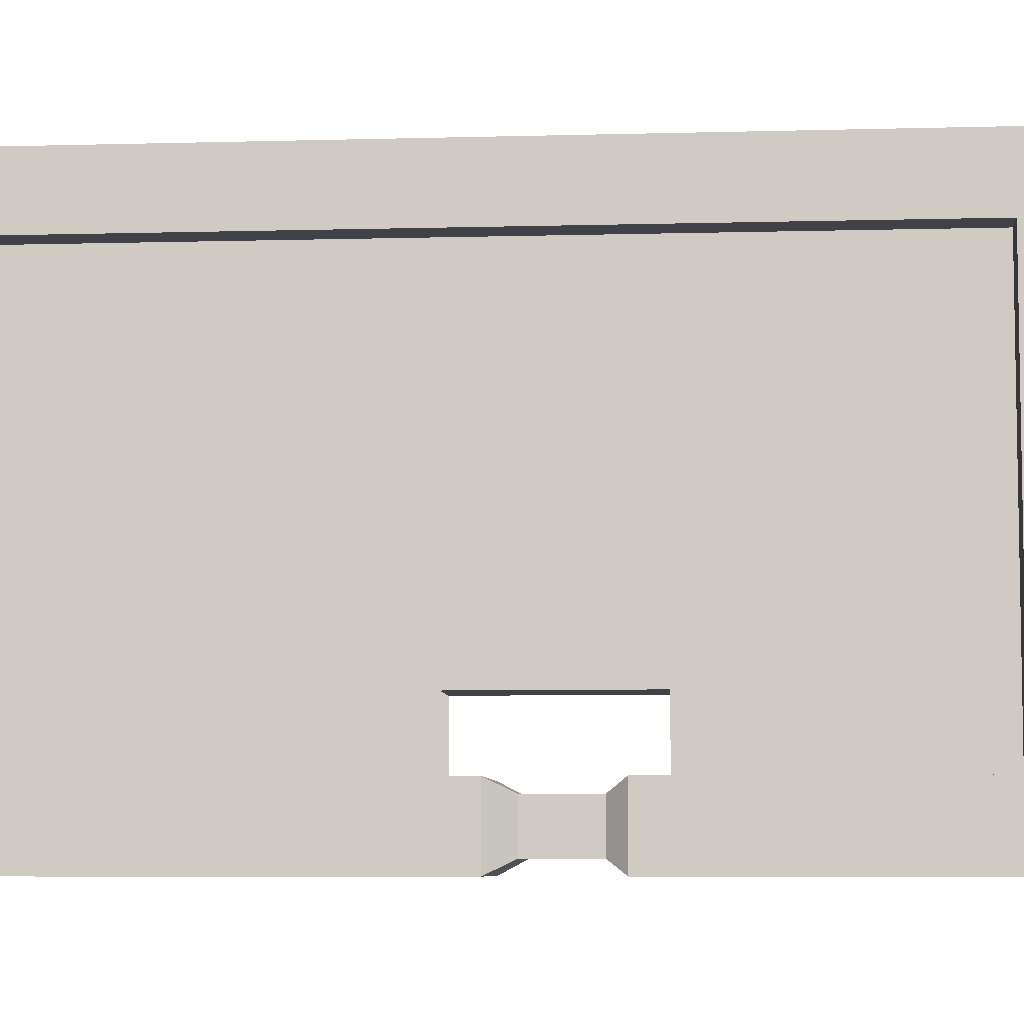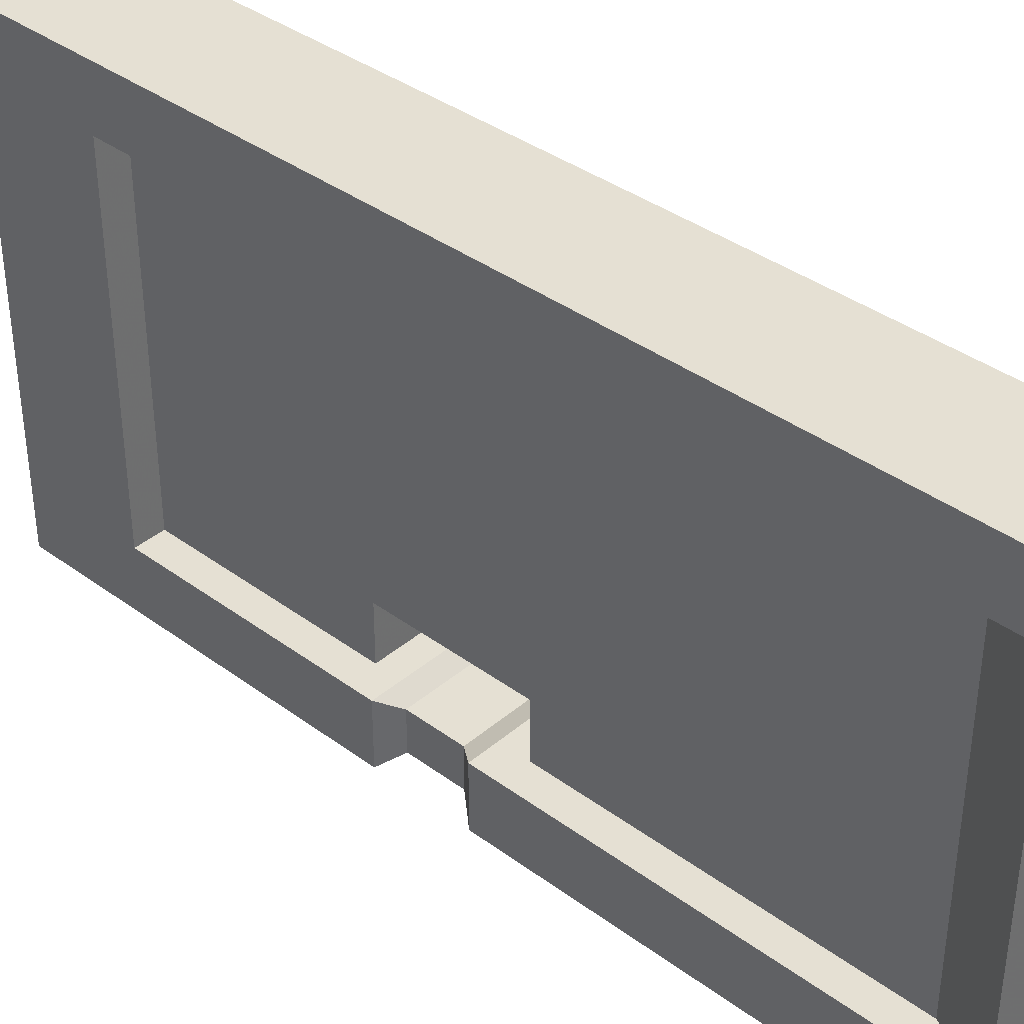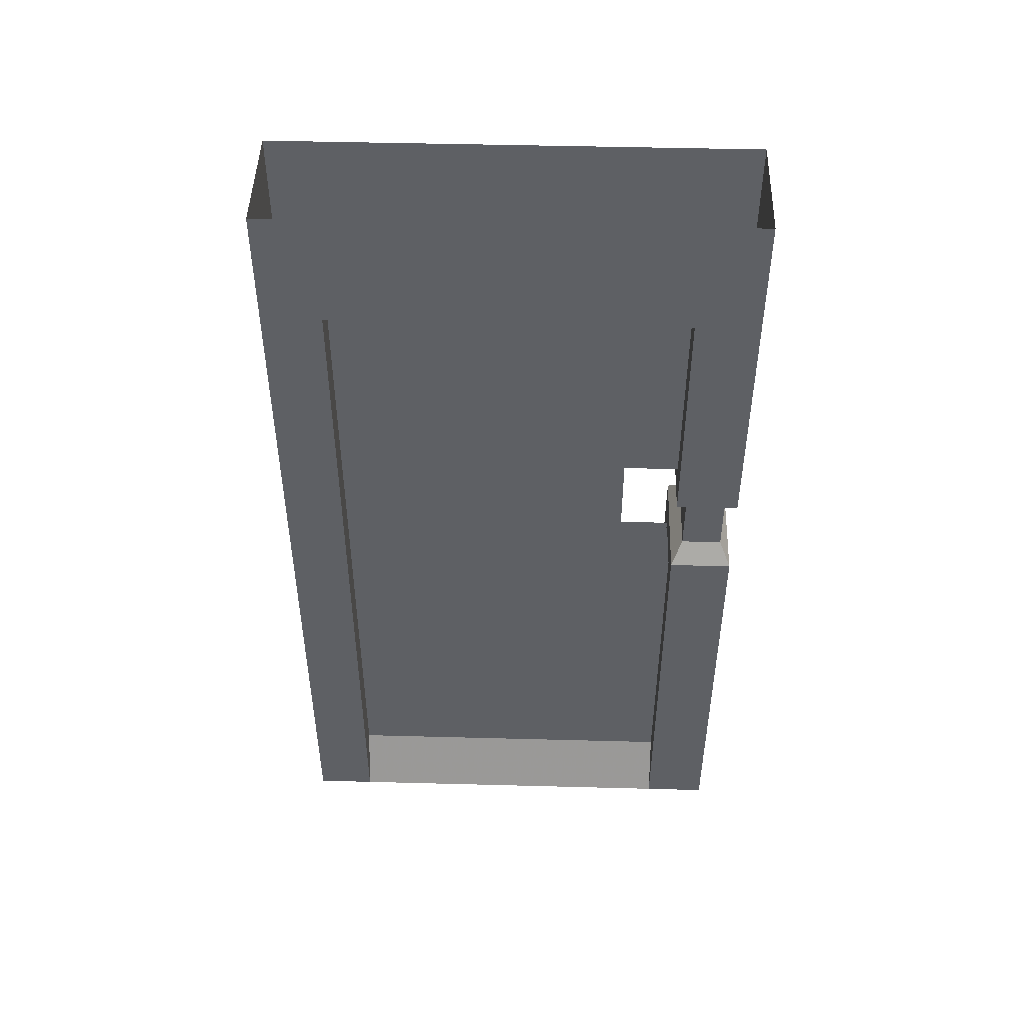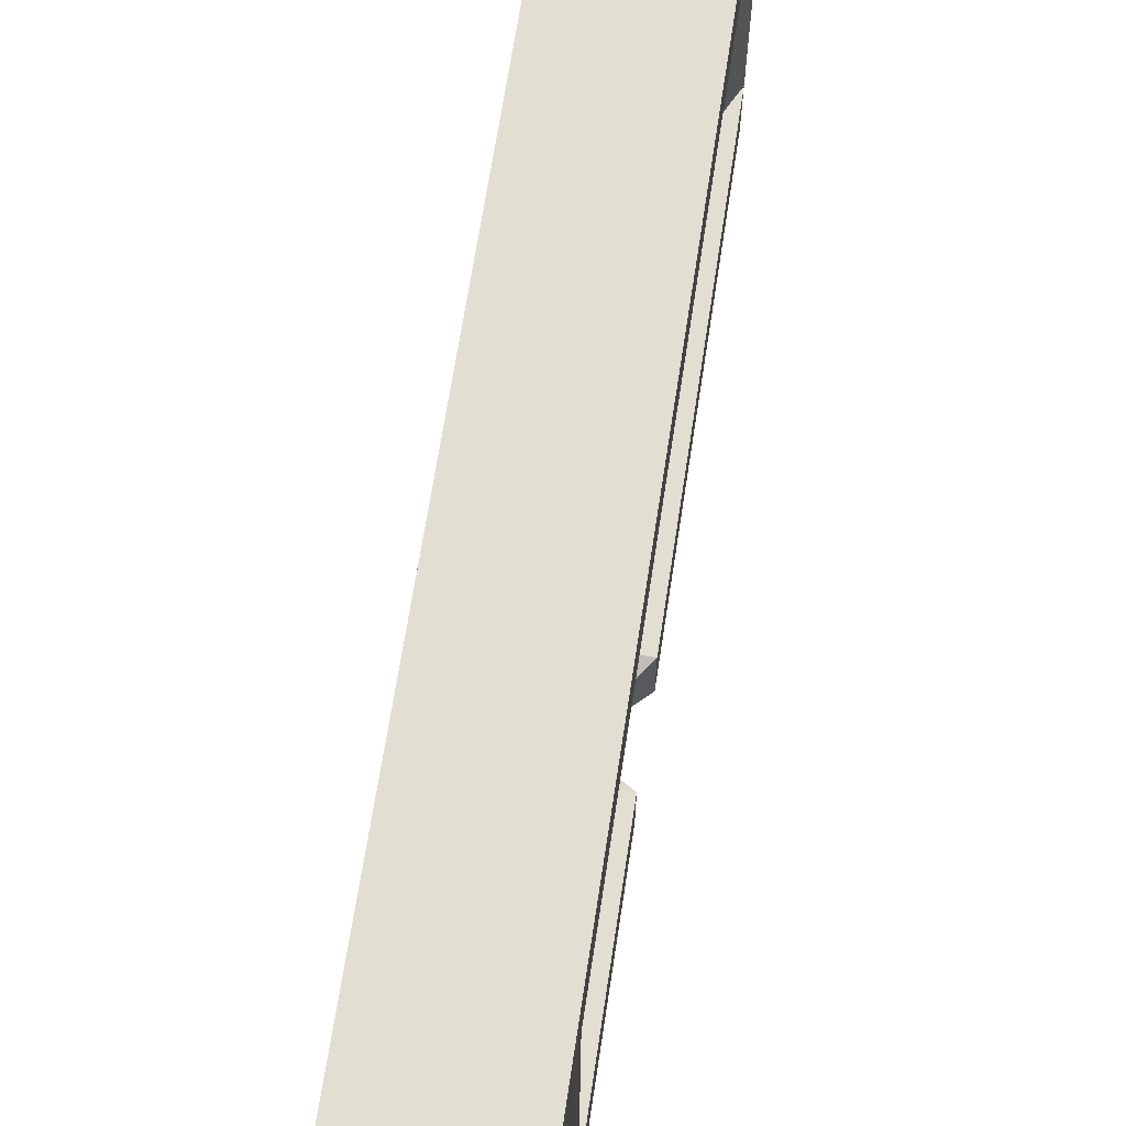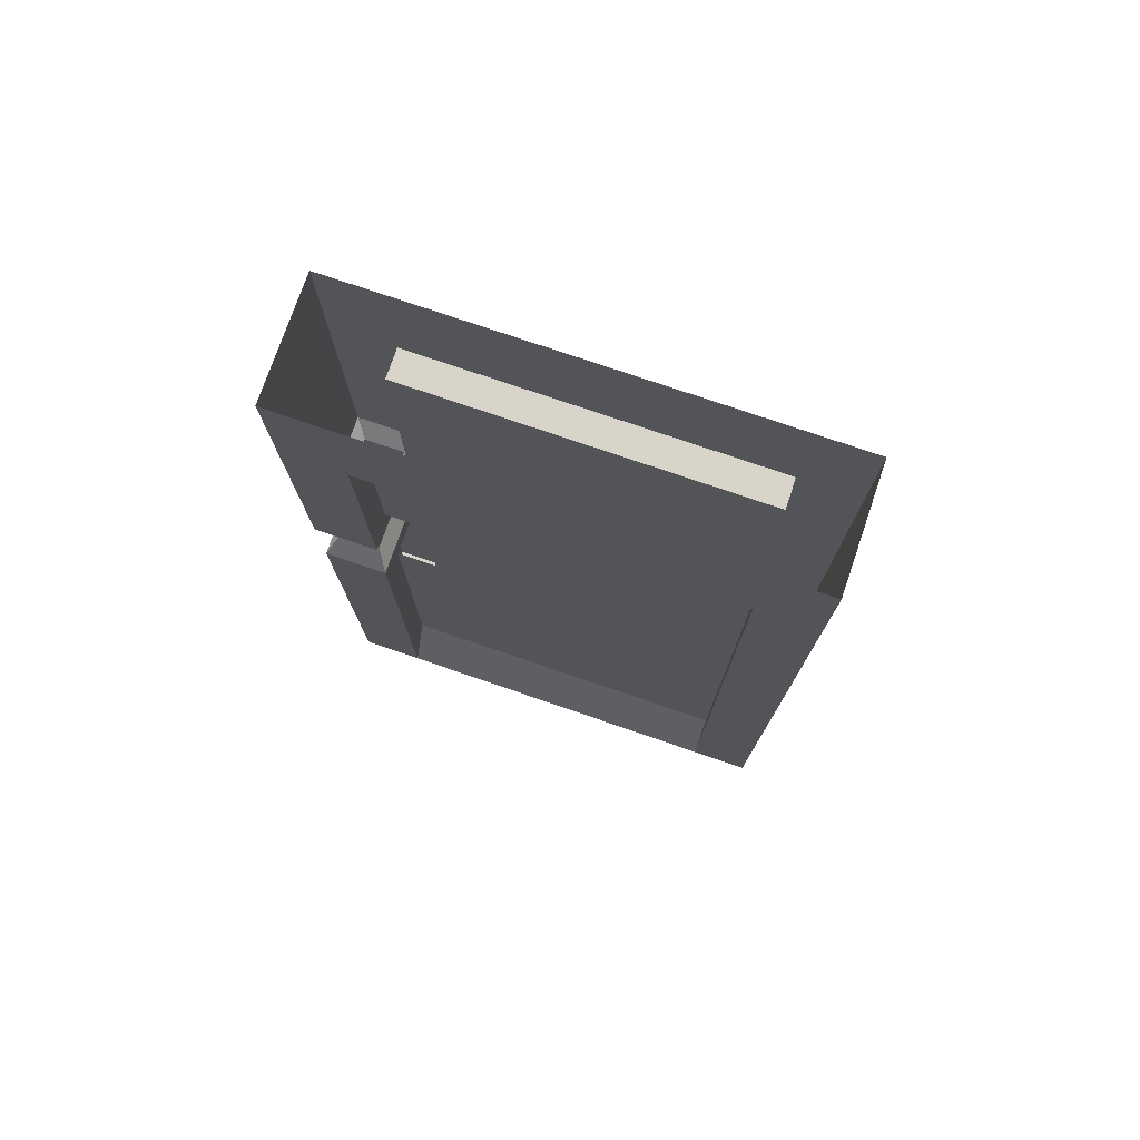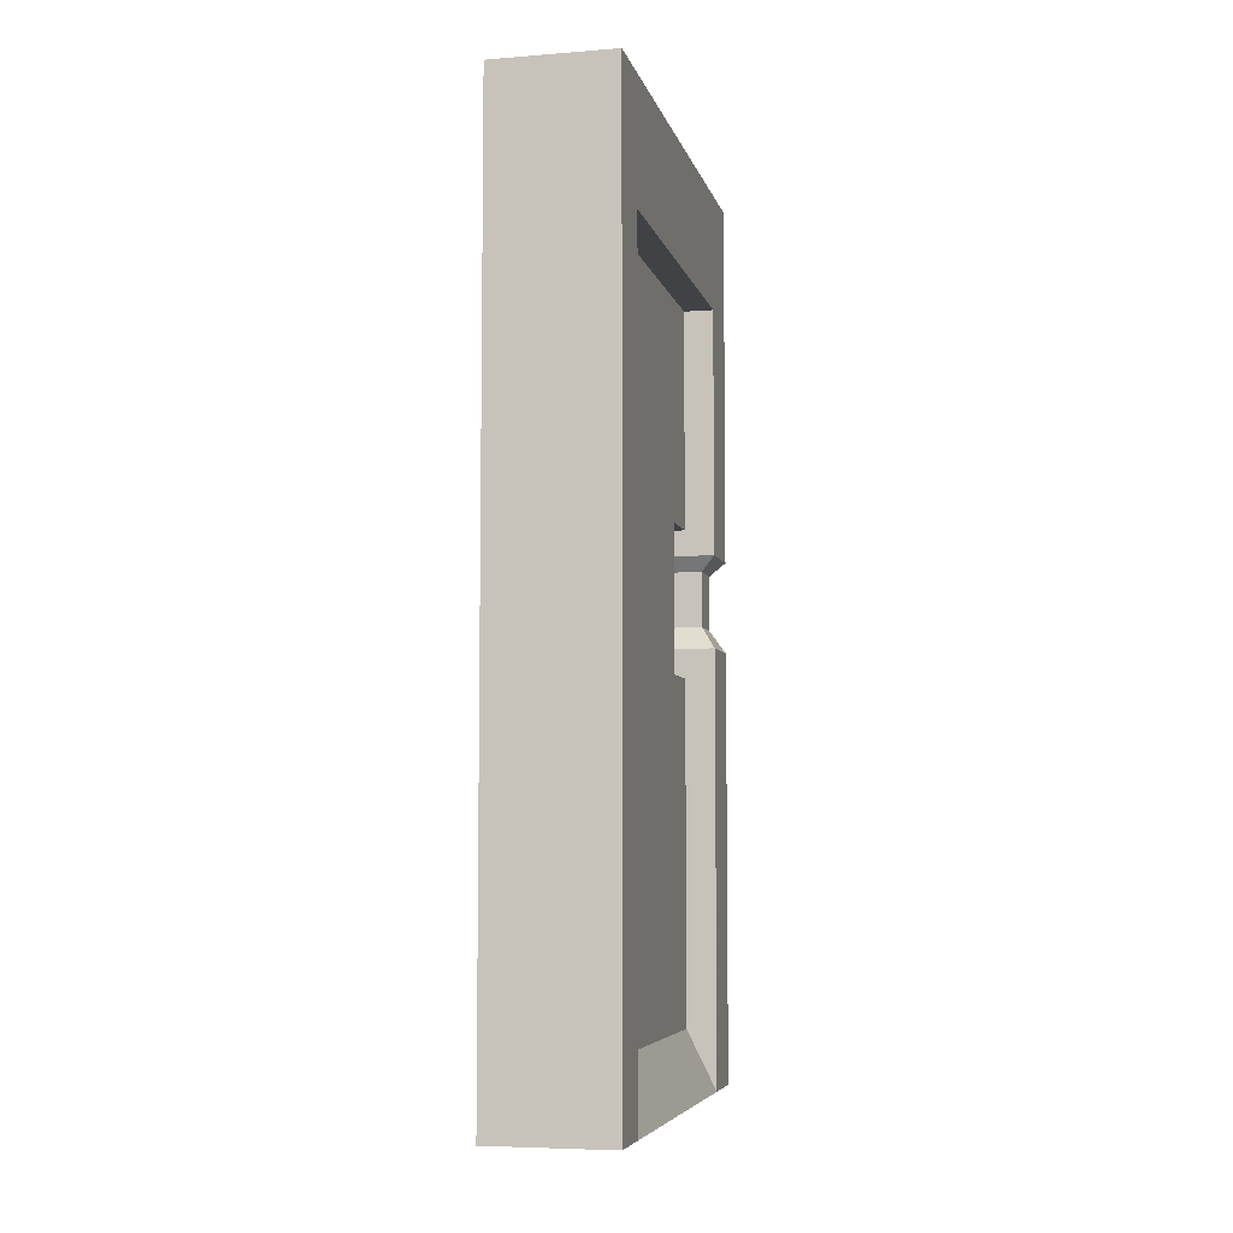
<metadata>
{"format":"obj","ext":"obj","renderer":"f3d","projection":"perspective","resolution":1024,"background":"white","views":[{"elev":-6.8,"azim":94.7,"up":"+Z"},{"elev":38.1,"azim":-47.0,"up":"+Z"},{"elev":47.3,"azim":91.7,"up":"+Y"},{"elev":67.6,"azim":-171.3,"up":"+Z"},{"elev":76.1,"azim":-71.1,"up":"+Y"},{"elev":-6.1,"azim":13.0,"up":"+Y"}]}
</metadata>
<code>
v -0.4375 -0.7188 -0.3672
v -0.5 -0.7734 -0.3672
v -0.25 -0.7734 -0.3672
v -0.3125 -0.7188 -0.3672
v -0.3125 -0.7188 -0.25
v -0.4375 -0.7188 -0.25
v -0.4375 -0.25 0.375
v -0.4375 -0.25 -0.3672
v -0.5 -0.25 -0.3672
v -0.5 -0.7188 -0.3672
v -0.5 -0.7188 -0.5
v -0.5 -0.7734 -0.5
v -0.4609 -0.8047 -0.3906
v -0.2812 -0.8047 -0.3906
v -0.2812 -0.8047 -0.4766
v -0.25 -0.7734 -0.5
v -0.25 -0.7188 -0.5
v -0.25 -0.7188 -0.3672
v -0.3125 -0.25 -0.3672
v -0.3125 -0.25 0.375
v -0.3125 -0.7188 0.375
v -0.3125 -1.031 -0.25
v -0.4375 -1.031 -0.25
v -0.4375 -0.7188 0.375
v -0.5 -0.7188 0.375
v -0.5 -0.25 0.375
v -0.5 0 -0.3672
v -0.5 0 -0.5
v -0.5 -0.25 -0.5
v -0.25 -0.25 -0.5
v -0.4609 -0.8047 -0.4766
v -0.4609 -0.9219 -0.3906
v -0.2812 -0.9219 -0.3906
v -0.2812 -0.9219 -0.4766
v -0.4609 -0.9219 -0.4766
v -0.5 -0.9688 -0.3672
v -0.25 -0.9688 -0.3672
v -0.25 -0.9688 -0.5
v -0.5 -0.9688 -0.5
v -0.5 -1.031 -0.3672
v -0.4375 -1.031 -0.3672
v -0.3125 -1.031 -0.3672
v -0.25 -1.031 -0.3672
v -0.25 -1.031 -0.5
v -0.5 -1.031 -0.5
v -0.5 -1.875 -0.3672
v -0.4375 -1.75 -0.3672
v -0.4375 -1.031 0.375
v -0.5 -1.031 0.375
v -0.5 -0.7188 0.5
v -0.5 -0.25 0.5
v -0.5 0 0.375
v -0.25 -0.25 0.375
v -0.25 0 0.375
v -0.25 0 0.5
v -0.25 -0.25 0.5
v -0.25 -0.7188 0.375
v -0.25 -0.25 -0.3672
v -0.25 0 -0.3672
v -0.25 0 -0.5
v -0.5 0 0.5
v -0.5 -1.875 0.5
v -0.25 -1.875 0.5
v -0.5 -1.875 0.375
v -0.25 -1.875 0.375
v -0.25 -0.7188 0.5
v -0.25 -1.031 0.375
v -0.3125 -1.031 0.375
v -0.3125 -1.75 -0.3672
v -0.25 -1.875 -0.3672
v -0.25 -1.875 -0.5
v -0.5 -1.875 -0.5
v -0.4375 -1.75 0.375
v -0.3125 -1.75 0.375
f 1 2 3
f 1 3 4
f 1 10 2
f 2 10 11
f 2 11 12
f 2 12 13
f 2 13 3
f 3 13 14
f 3 14 15
f 3 15 16
f 3 16 17
f 3 17 18
f 3 18 4
f 11 17 12
f 12 17 16
f 12 16 31
f 12 31 13
f 13 31 32
f 13 32 14
f 14 32 33
f 14 33 34
f 14 34 15
f 15 34 35
f 15 35 31
f 15 31 16
f 31 35 32
f 32 35 36
f 32 36 33
f 33 36 37
f 33 37 38
f 33 38 34
f 34 38 39
f 34 39 35
f 35 39 36
f 36 39 40
f 36 40 41
f 36 41 37
f 37 41 42
f 37 42 43
f 37 43 44
f 37 44 38
f 38 44 45
f 38 45 39
f 39 45 40
f 1 4 5
f 1 5 6
f 1 6 7
f 1 7 8
f 4 19 5
f 5 19 20
f 5 20 21
f 5 21 22
f 5 22 23
f 5 23 6
f 6 23 24
f 6 24 7
f 41 47 23
f 23 47 48
f 23 48 24
f 21 68 22
f 22 68 69
f 22 69 42
f 47 73 48
f 68 74 69
f 1 8 9
f 1 9 10
f 4 18 19
f 7 24 25
f 7 25 26
f 7 26 8
f 8 26 9
f 9 26 27
f 9 27 28
f 9 28 29
f 9 29 10
f 10 29 11
f 11 29 30
f 11 30 17
f 40 45 46
f 40 46 47
f 40 47 41
f 24 48 49
f 24 49 25
f 25 49 50
f 25 50 26
f 26 50 51
f 26 51 52
f 26 52 27
f 53 54 55
f 53 55 56
f 53 56 57
f 53 57 21
f 53 21 20
f 53 20 19
f 53 19 58
f 53 58 54
f 54 58 59
f 59 58 30
f 59 30 60
f 60 30 28
f 28 30 29
f 61 52 51
f 61 51 56
f 61 56 55
f 18 58 19
f 58 18 17
f 58 17 30
f 62 63 50
f 62 50 49
f 62 49 64
f 62 64 65
f 62 65 63
f 63 65 66
f 63 66 50
f 50 66 51
f 51 66 56
f 56 66 57
f 57 66 67
f 57 67 68
f 57 68 21
f 42 69 70
f 42 70 43
f 43 70 71
f 43 71 44
f 44 71 72
f 44 72 45
f 45 72 46
f 46 72 71
f 46 71 70
f 46 70 65
f 46 65 64
f 46 64 47
f 47 64 73
f 48 73 64
f 48 64 49
f 65 70 69
f 65 69 74
f 65 74 67
f 65 67 66
f 68 67 74

</code>
